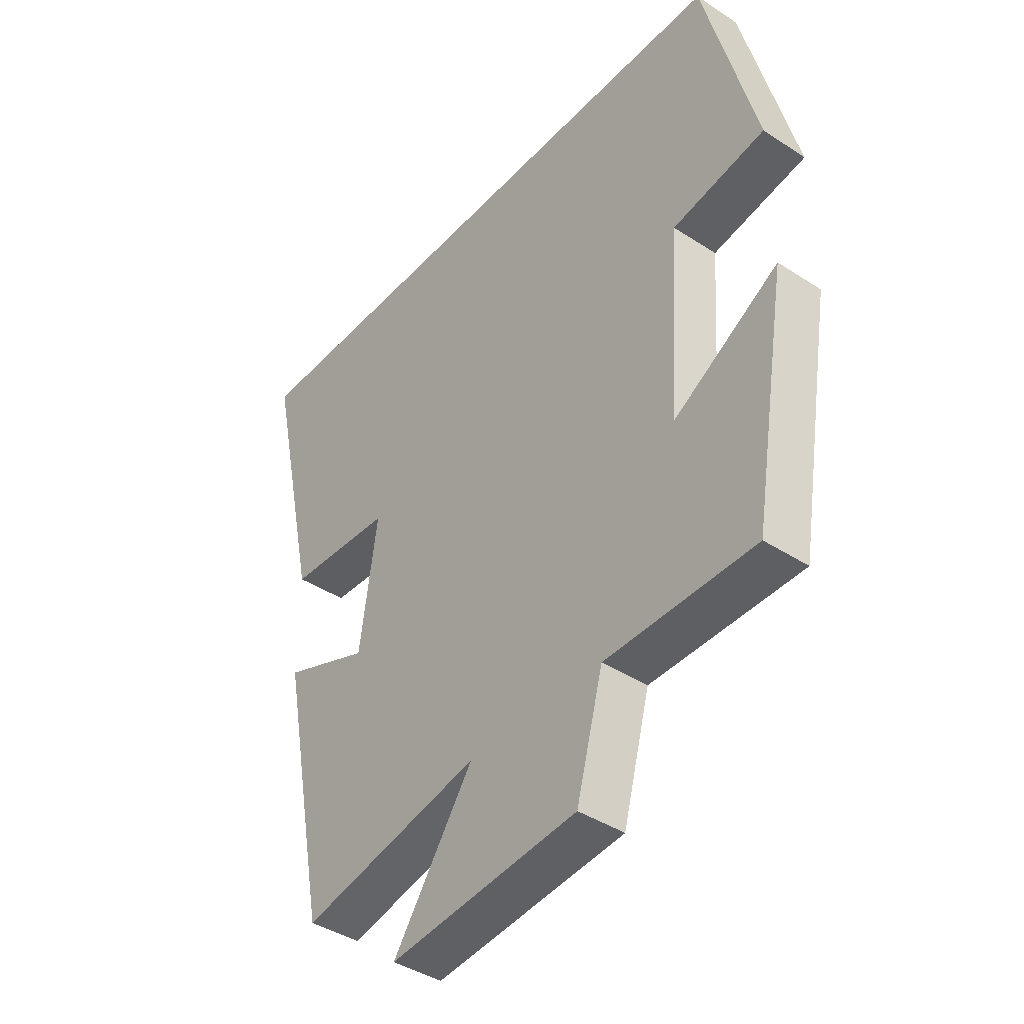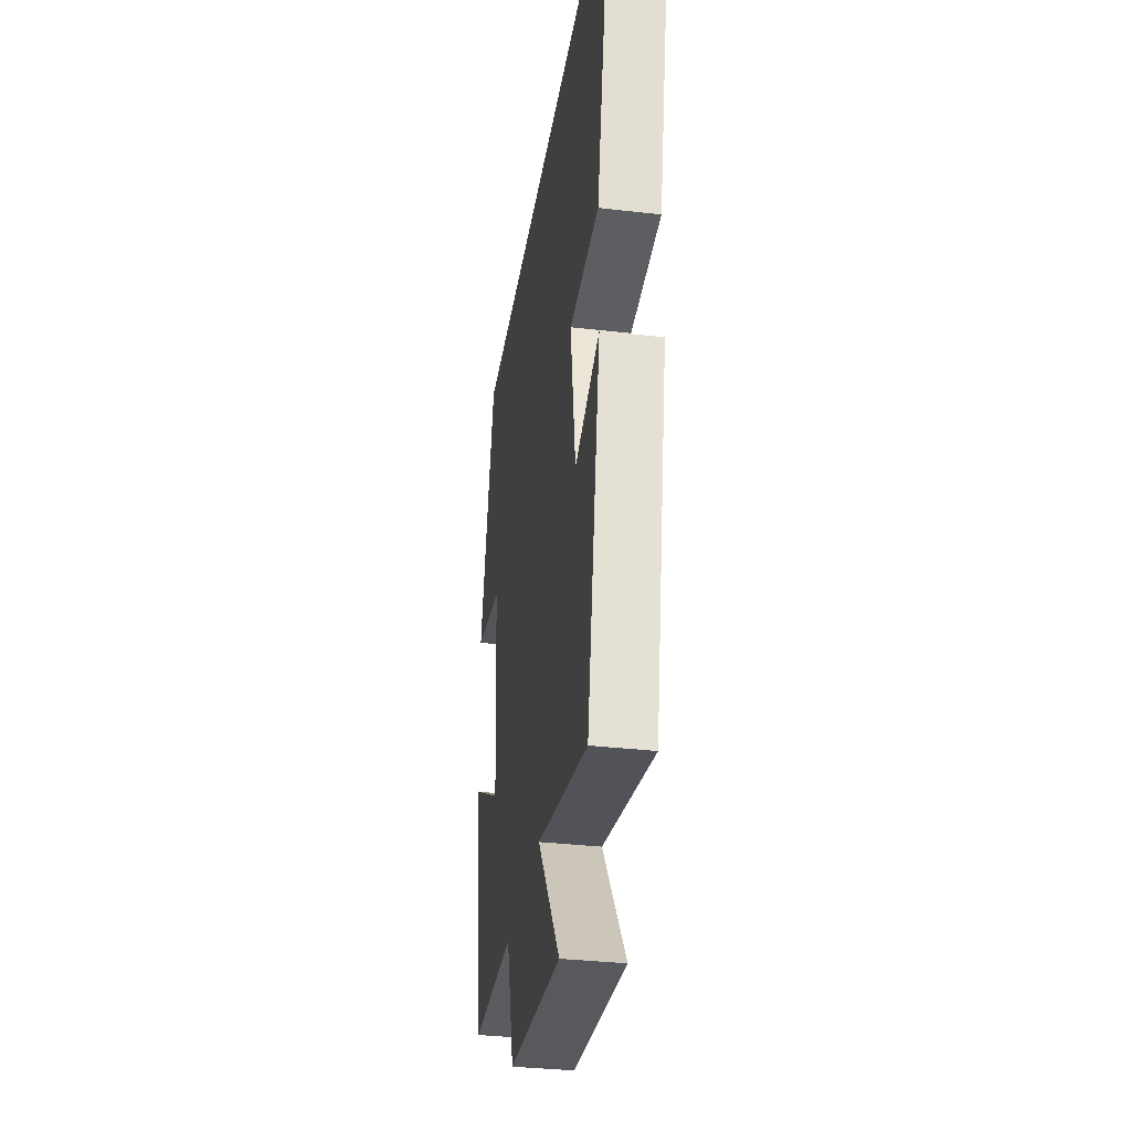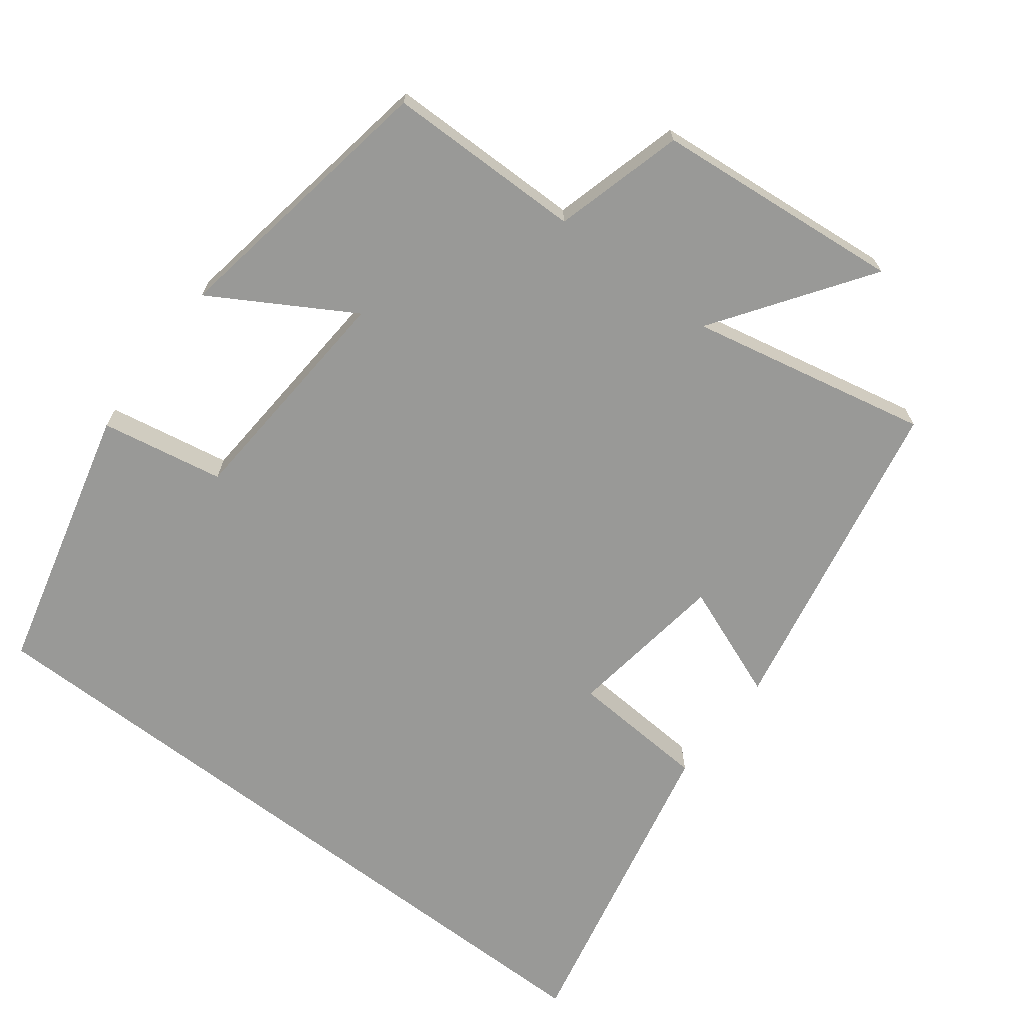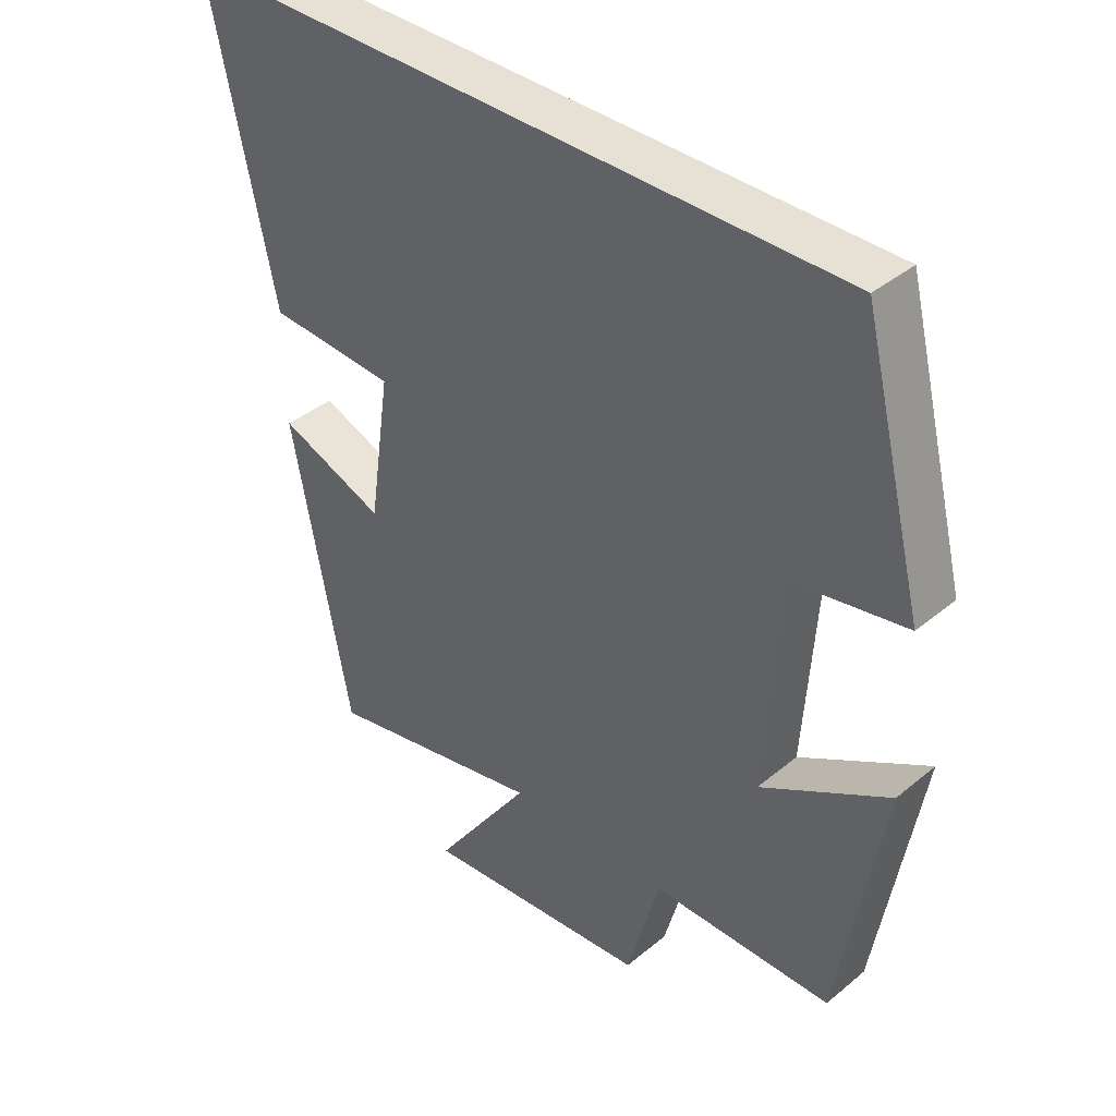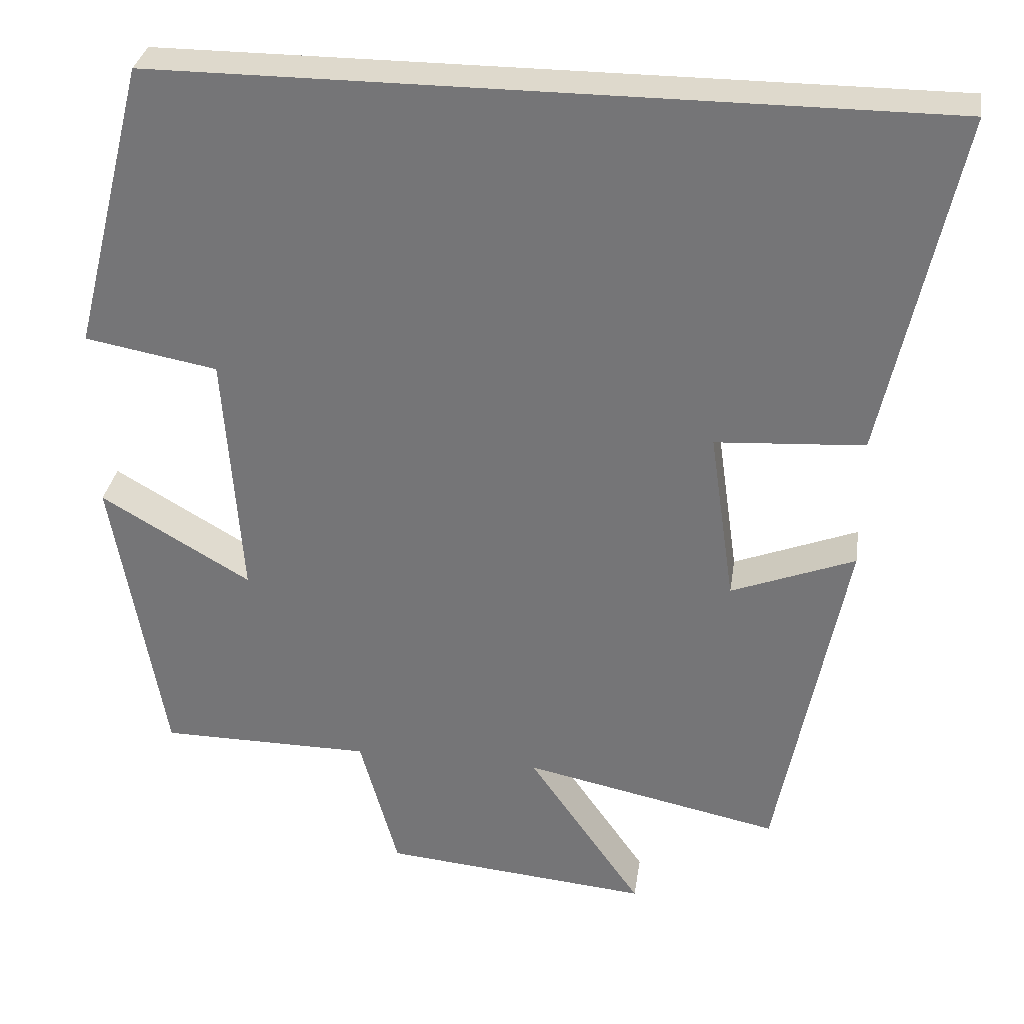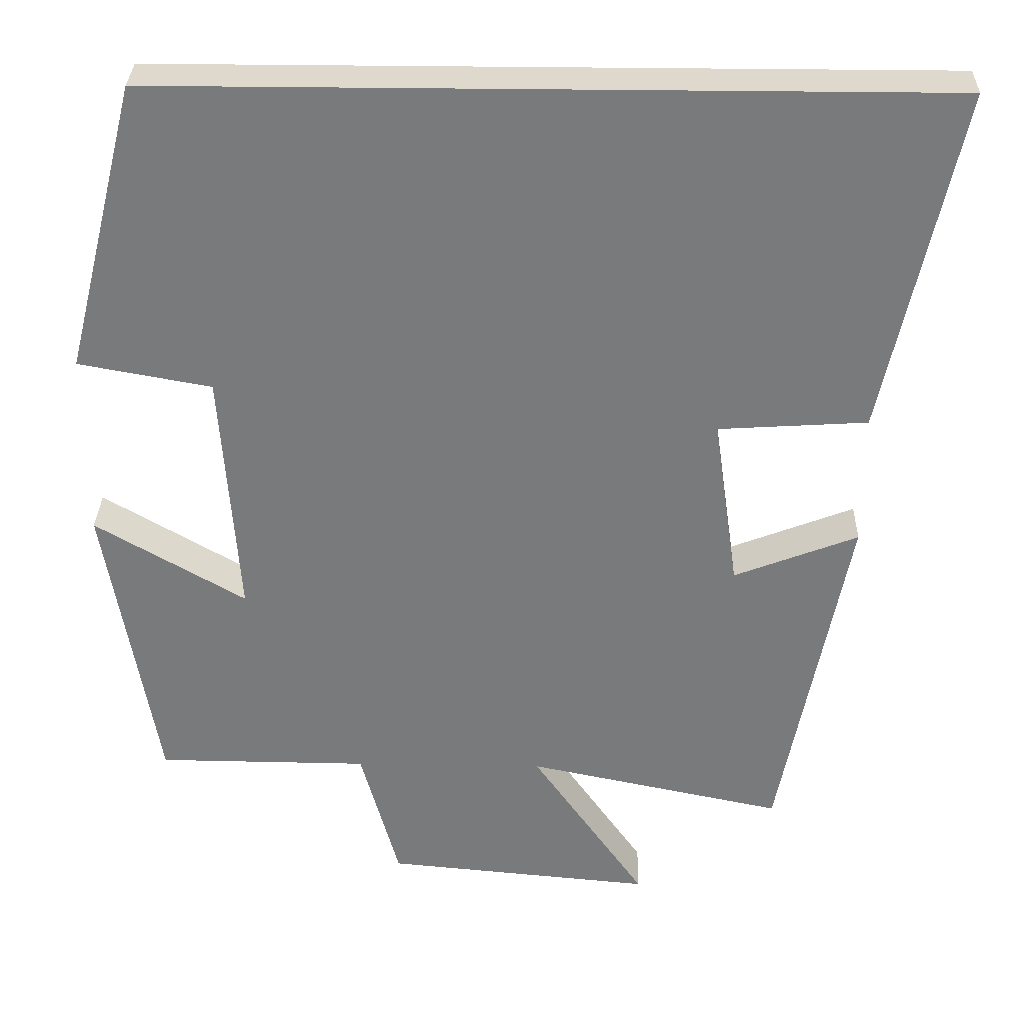
<metadata>
{"format":"obj","ext":"obj","renderer":"f3d","projection":"perspective","resolution":1024,"background":"white","views":[{"elev":-41.3,"azim":51.7,"up":"+Z"},{"elev":-34.3,"azim":-98.9,"up":"+Z"},{"elev":-68.8,"azim":142.7,"up":"+Y"},{"elev":39.1,"azim":44.2,"up":"+Z"},{"elev":32.1,"azim":-171.5,"up":"+Z"},{"elev":31.9,"azim":-178.7,"up":"+Z"}]}
</metadata>
<code>
v 0.435 0.07 -0.498
v 0.163 0.07 -0.5
v 0.114 0.07 -0.679
v -0.23 0.07 -0.711
v -0.083 0.07 -0.5
v -0.413 0.07 -0.569
v -0.5 0.07 -0.116
v -0.341 0.07 -0.178
v -0.309 0.07 0.044
v -0.5 0.07 0.056
v -0.595 0.07 0.5
v 0.406 0.07 0.5
v 0.5 0.07 0.128
v 0.33 0.07 0.097
v 0.308 0.07 -0.225
v 0.5 0.07 -0.112
v 0.435 0 -0.498
v 0.163 0 -0.5
v 0.114 0 -0.679
v -0.23 0 -0.711
v -0.083 0 -0.5
v -0.413 0 -0.569
v -0.5 0 -0.116
v -0.341 0 -0.178
v -0.309 0 0.044
v -0.5 0 0.056
v -0.595 0 0.5
v 0.406 0 0.5
v 0.5 0 0.128
v 0.33 0 0.097
v 0.308 0 -0.225
v 0.5 0 -0.112
f 15 16 1 2
f 14 15 2
f 12 13 14
f 11 12 14
f 10 11 14
f 9 10 14
f 8 9 14 2
f 5 6 7 8
f 5 8 2 3
f 3 4 5
f 18 17 32 31
f 18 31 30
f 30 29 28
f 30 28 27
f 30 27 26
f 30 26 25
f 18 30 25 24
f 24 23 22 21
f 19 18 24 21
f 21 20 19
f 1 17 18 2
f 2 18 19 3
f 3 19 20 4
f 4 20 21 5
f 5 21 22 6
f 6 22 23 7
f 7 23 24 8
f 8 24 25 9
f 9 25 26 10
f 10 26 27 11
f 11 27 28 12
f 12 28 29 13
f 13 29 30 14
f 14 30 31 15
f 15 31 32 16
f 16 32 17 1

</code>
